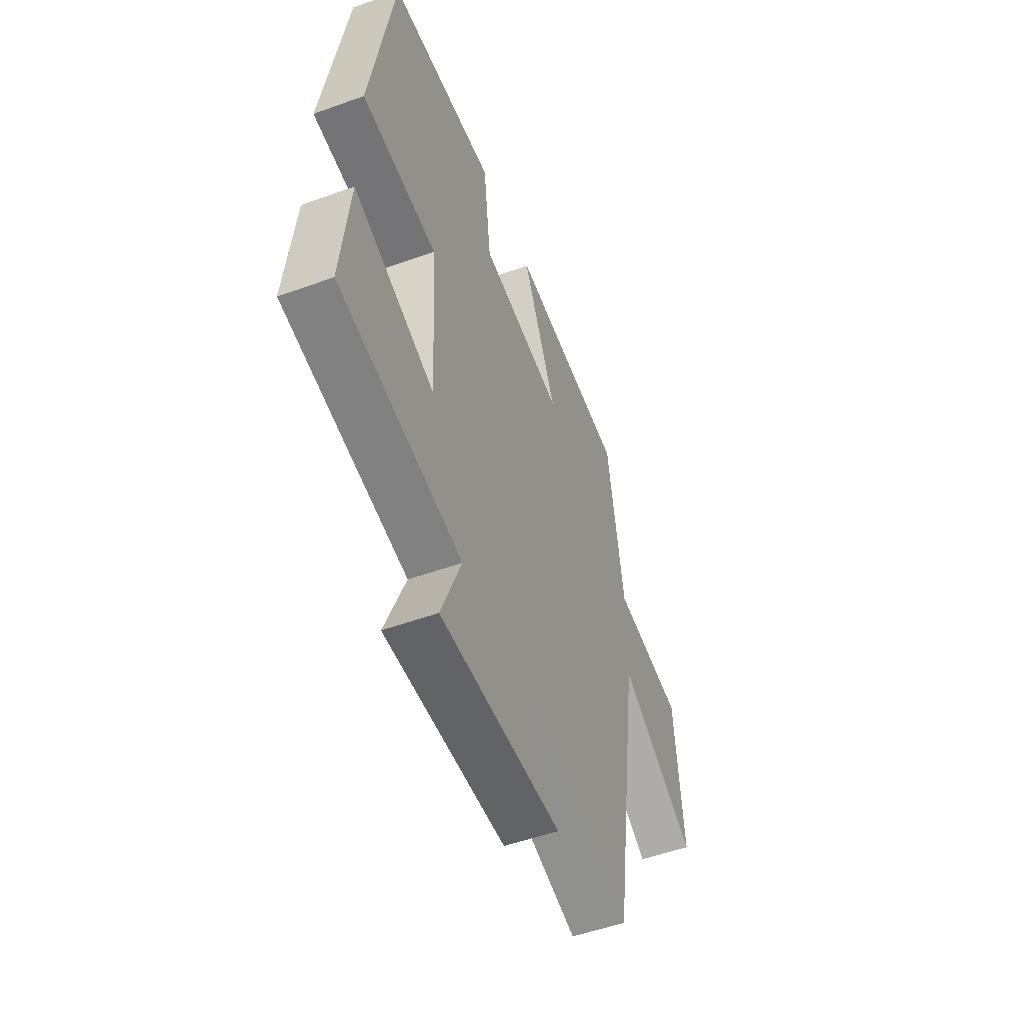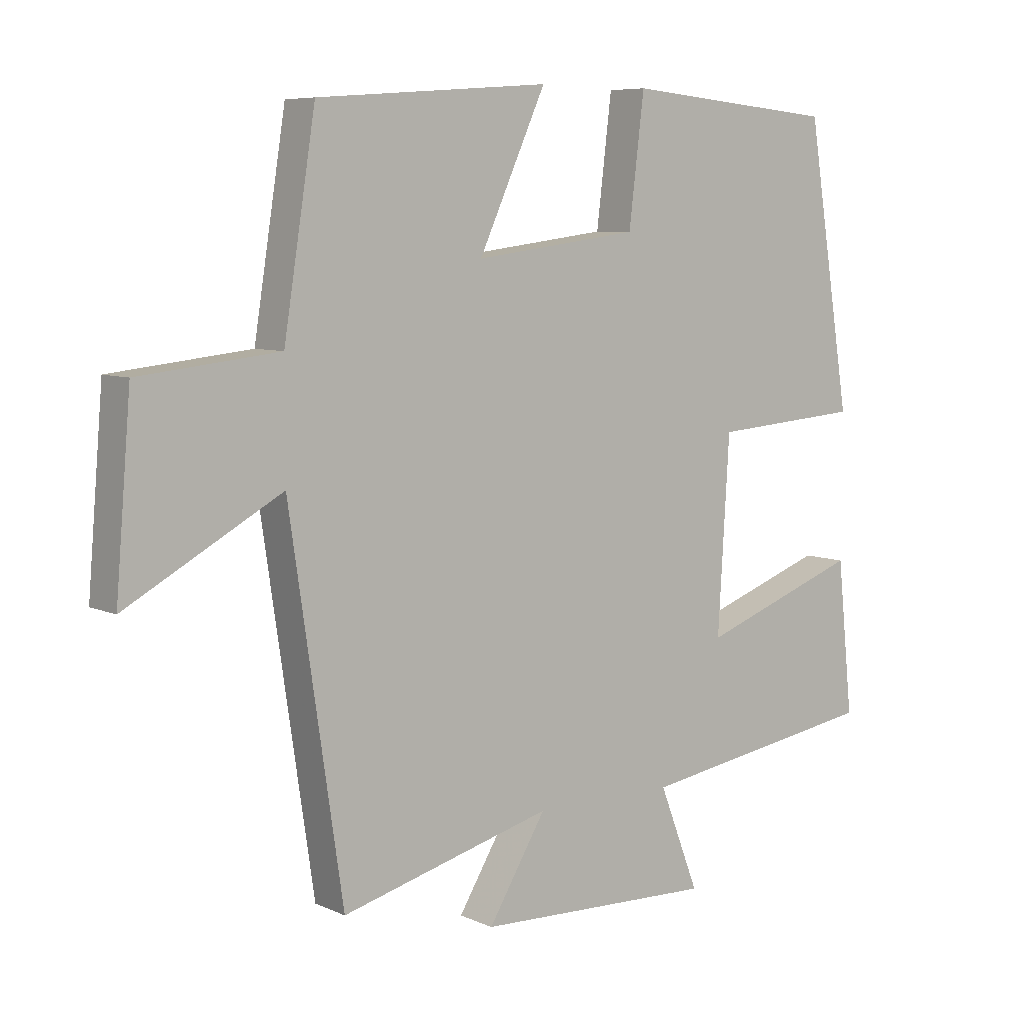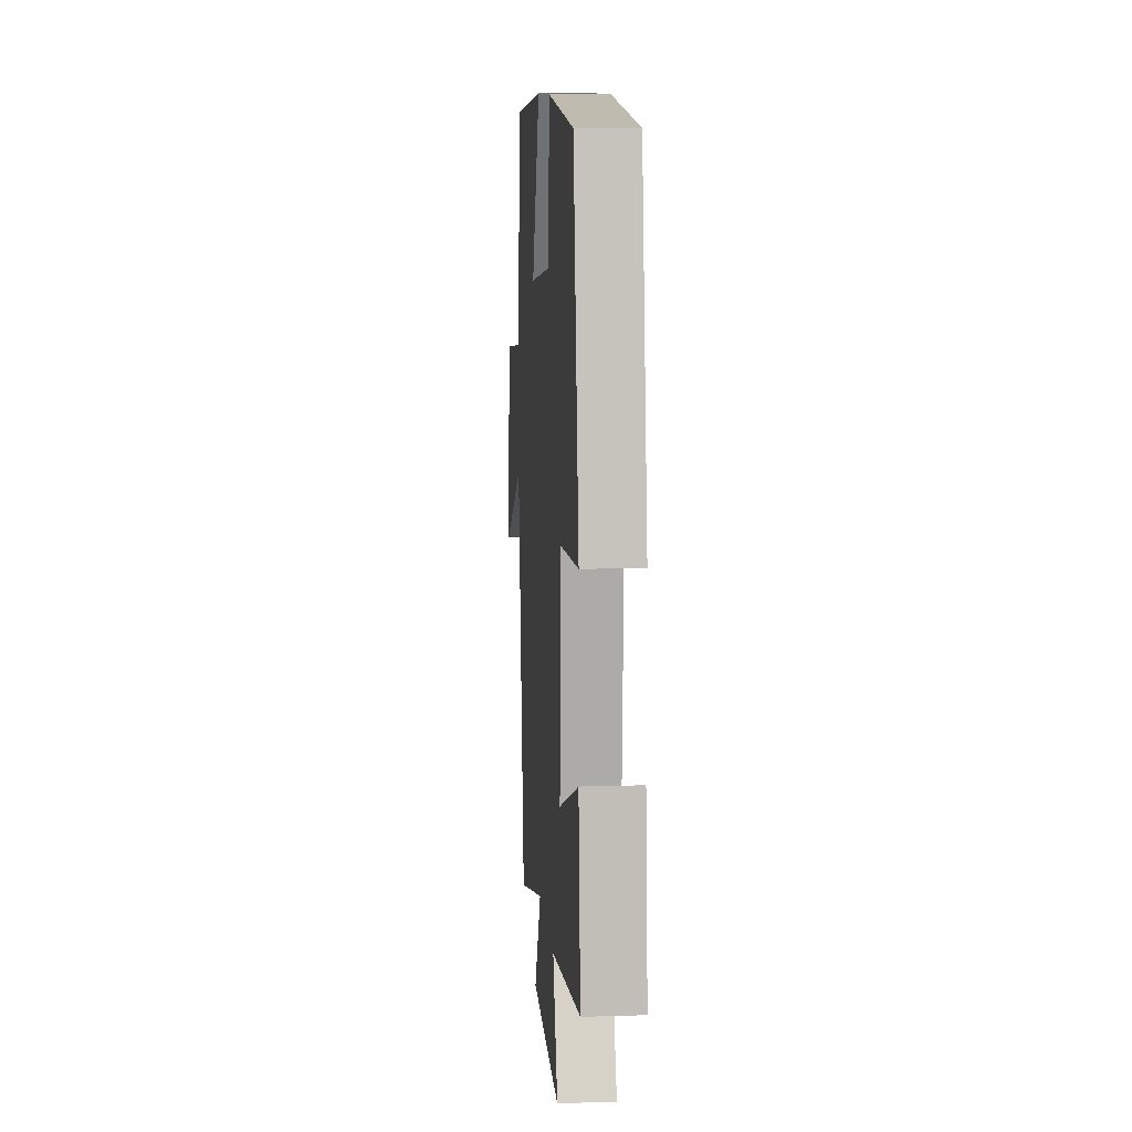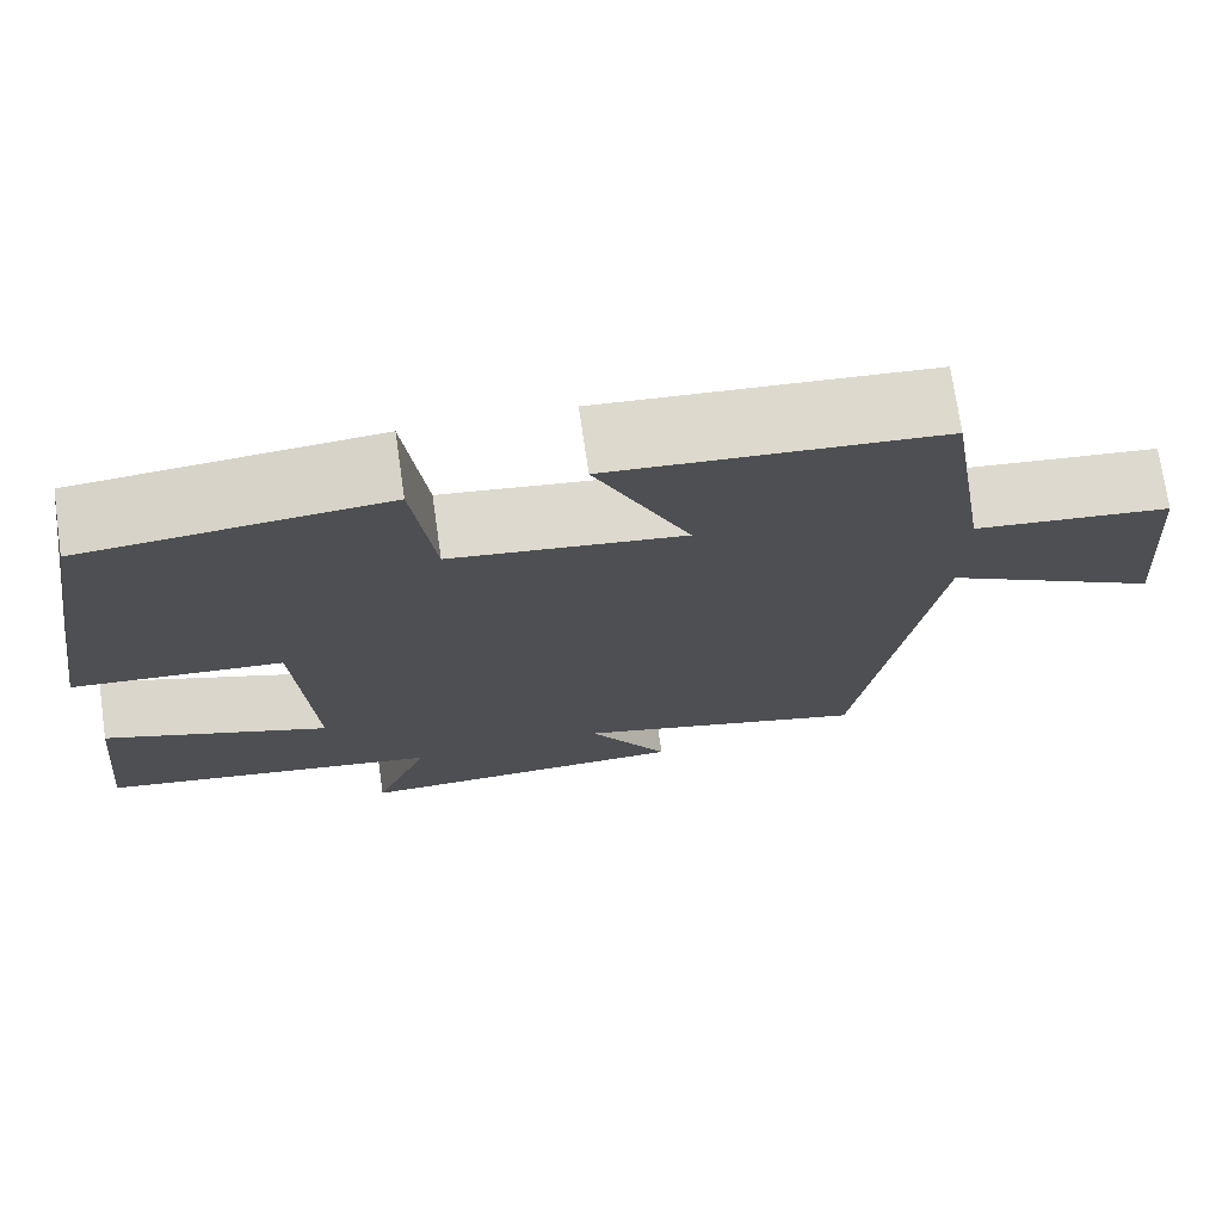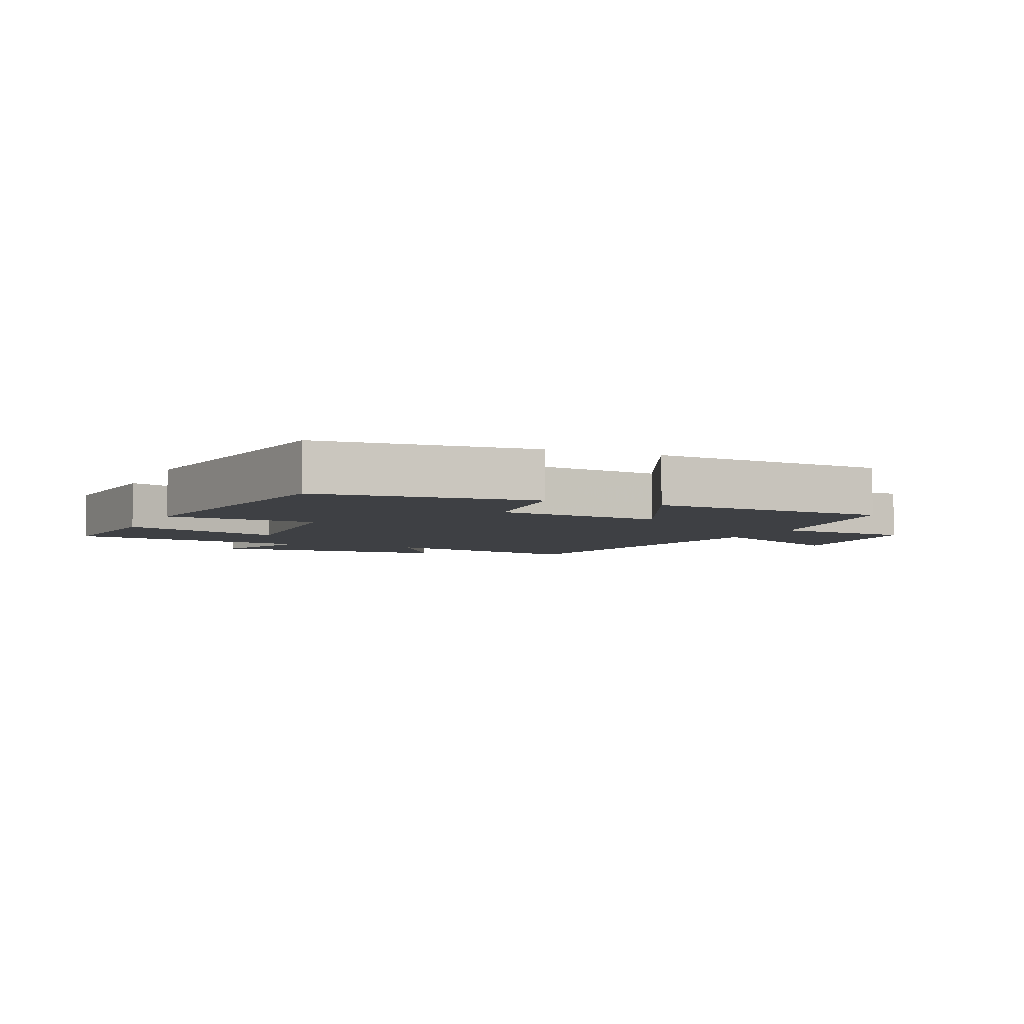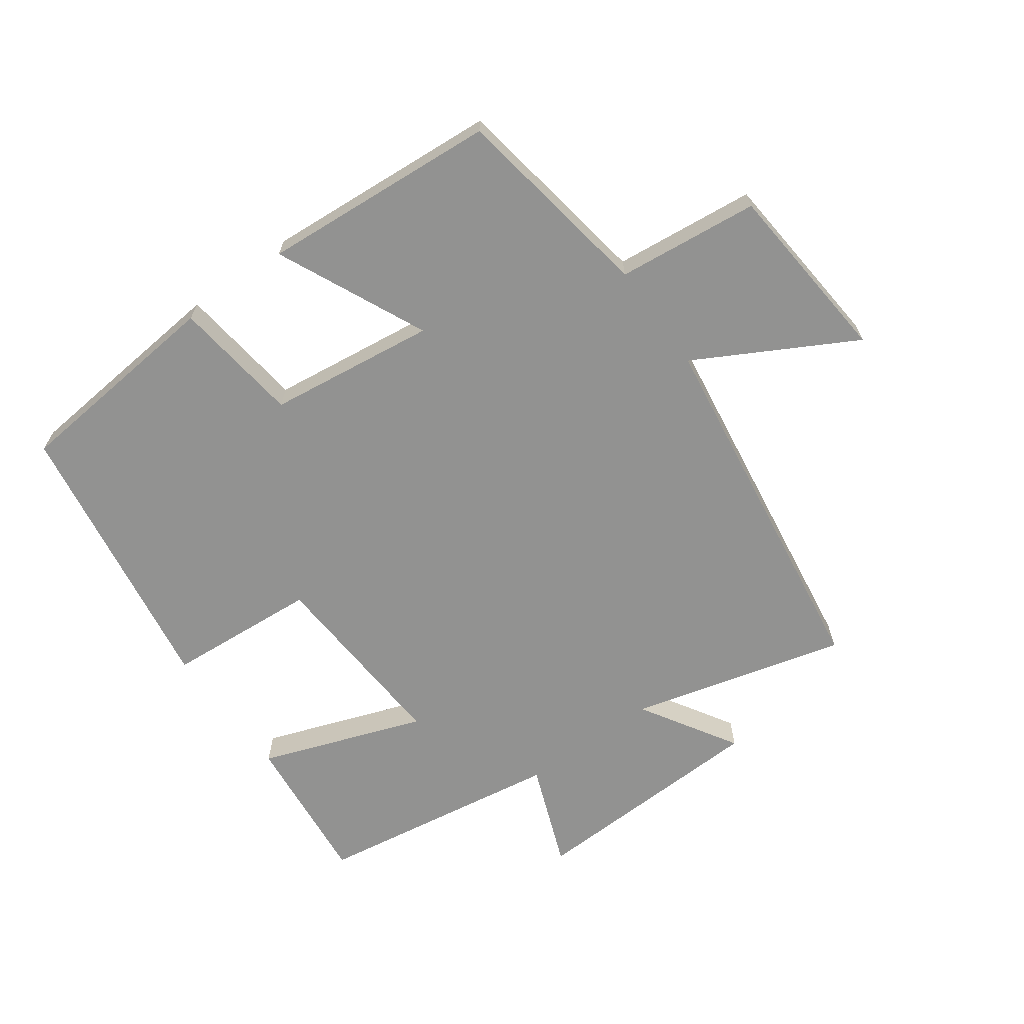
<metadata>
{"format":"obj","ext":"obj","renderer":"f3d","projection":"perspective","resolution":1024,"background":"white","views":[{"elev":-52.4,"azim":-68.8,"up":"+Z"},{"elev":7.1,"azim":142.0,"up":"+Z"},{"elev":10.5,"azim":-94.5,"up":"+Z"},{"elev":73.2,"azim":-8.2,"up":"+Z"},{"elev":-4.7,"azim":-23.6,"up":"+Y"},{"elev":-66.2,"azim":36.0,"up":"+Y"}]}
</metadata>
<code>
v -0.43 0.07 0.469
v -0.095 0.07 0.5
v -0.071 0.07 0.302
v 0.189 0.07 0.268
v 0.083 0.07 0.5
v 0.45 0.07 0.472
v 0.5 0.07 0.156
v 0.72 0.07 0.132
v 0.744 0.07 -0.154
v 0.5 0.07 -0.02
v 0.416 0.07 -0.589
v 0.082 0.07 -0.5
v 0.173 0.07 -0.65
v -0.205 0.07 -0.662
v -0.142 0.07 -0.5
v -0.525 0.07 -0.439
v -0.5 0.07 -0.199
v -0.247 0.07 -0.291
v -0.265 0.07 0.011
v -0.5 0.07 0.029
v -0.43 0 0.469
v -0.095 0 0.5
v -0.071 0 0.302
v 0.189 0 0.268
v 0.083 0 0.5
v 0.45 0 0.472
v 0.5 0 0.156
v 0.72 0 0.132
v 0.744 0 -0.154
v 0.5 0 -0.02
v 0.416 0 -0.589
v 0.082 0 -0.5
v 0.173 0 -0.65
v -0.205 0 -0.662
v -0.142 0 -0.5
v -0.525 0 -0.439
v -0.5 0 -0.199
v -0.247 0 -0.291
v -0.265 0 0.011
v -0.5 0 0.029
f 1 2 3
f 20 1 3
f 19 20 3
f 18 19 3 4
f 15 16 17 18
f 15 18 4
f 12 13 14 15
f 12 15 4
f 10 11 12 4
f 7 8 9 10
f 6 7 10
f 5 6 10
f 4 5 10
f 23 22 21
f 23 21 40
f 23 40 39
f 24 23 39 38
f 38 37 36 35
f 24 38 35
f 35 34 33 32
f 24 35 32
f 24 32 31 30
f 30 29 28 27
f 30 27 26
f 30 26 25
f 30 25 24
f 1 21 22 2
f 2 22 23 3
f 3 23 24 4
f 4 24 25 5
f 5 25 26 6
f 6 26 27 7
f 7 27 28 8
f 8 28 29 9
f 9 29 30 10
f 10 30 31 11
f 11 31 32 12
f 12 32 33 13
f 13 33 34 14
f 14 34 35 15
f 15 35 36 16
f 16 36 37 17
f 17 37 38 18
f 18 38 39 19
f 19 39 40 20
f 20 40 21 1

</code>
